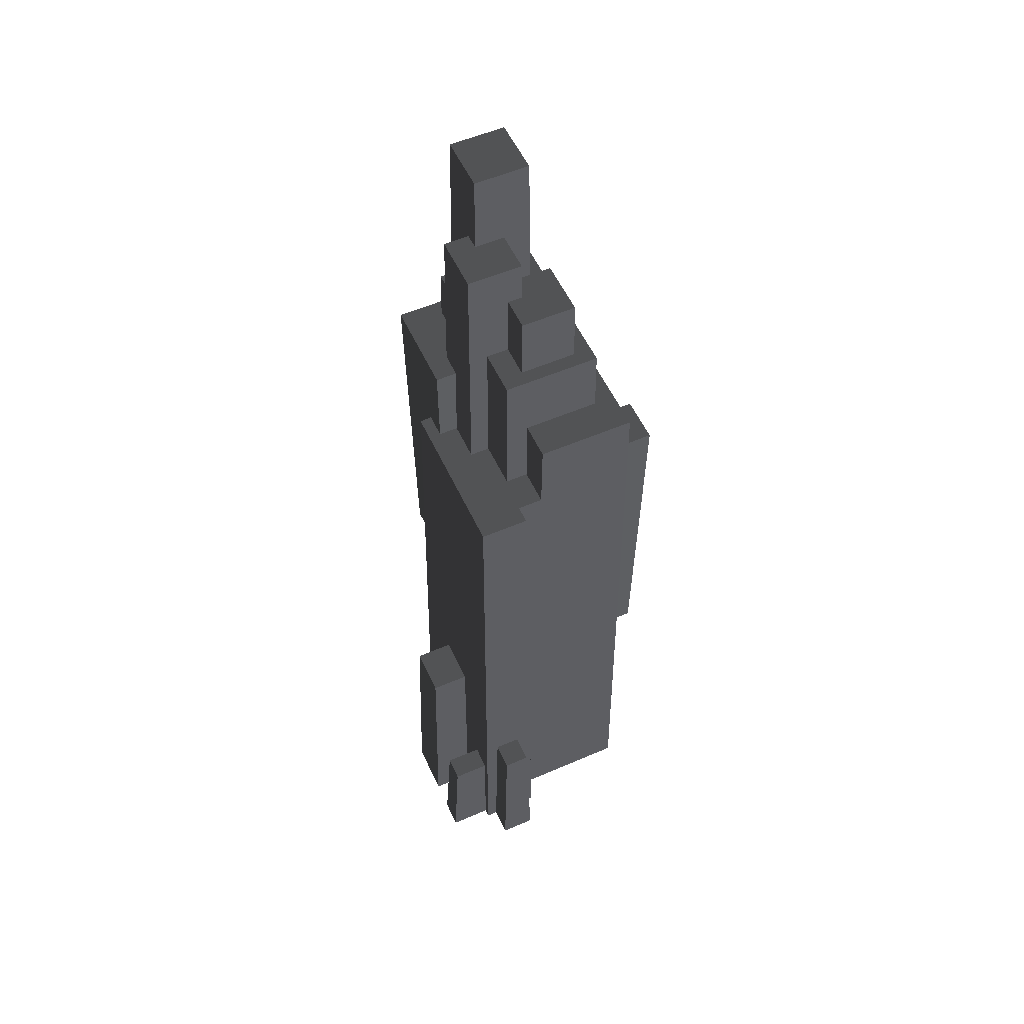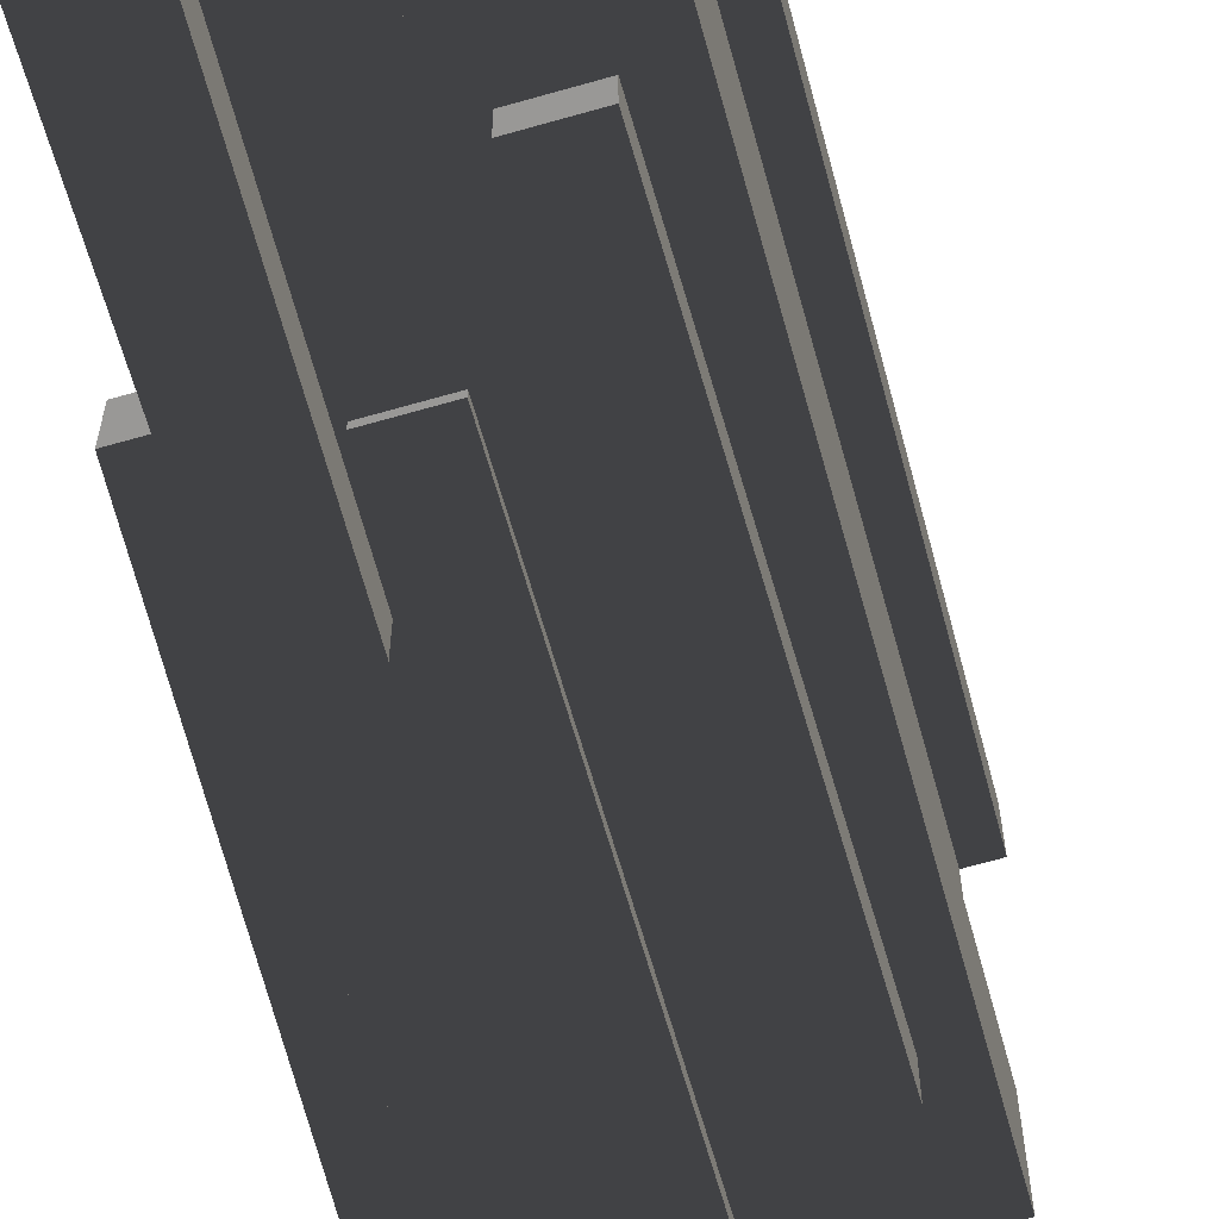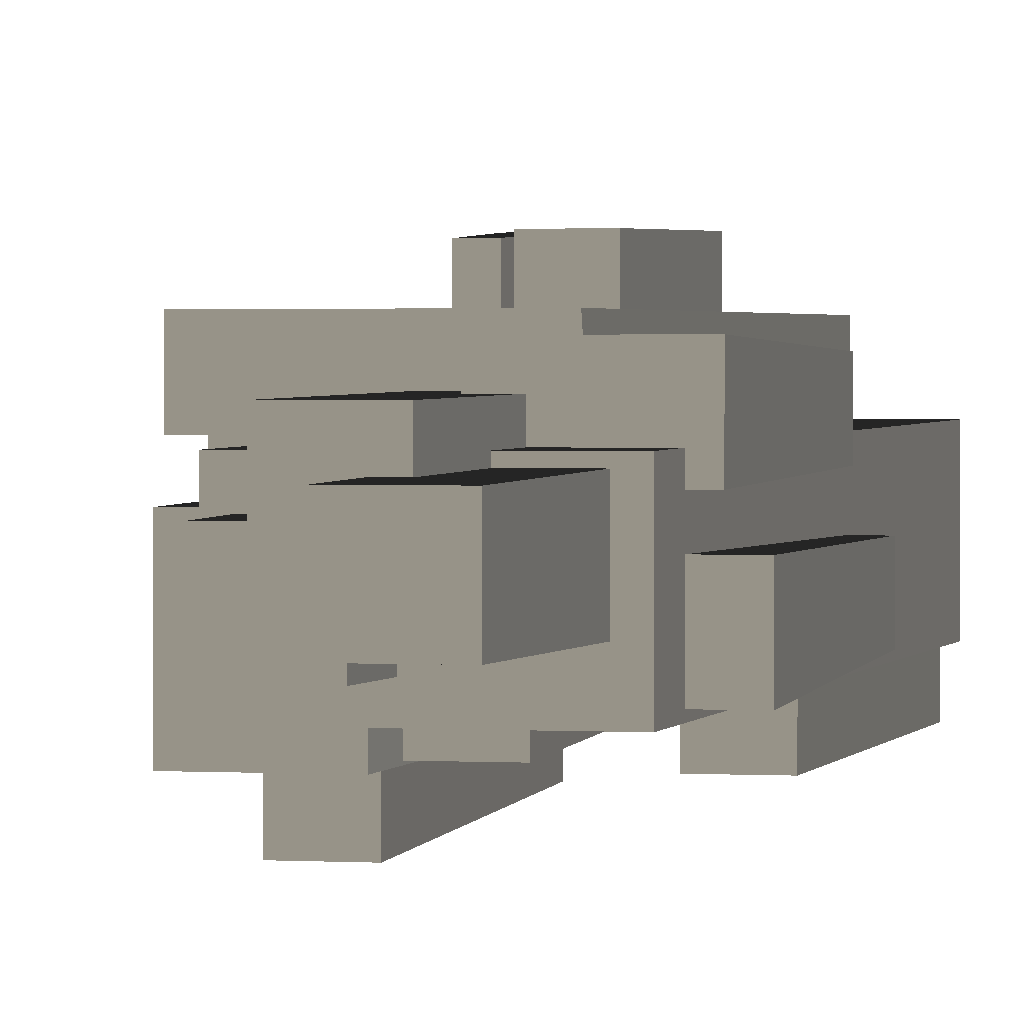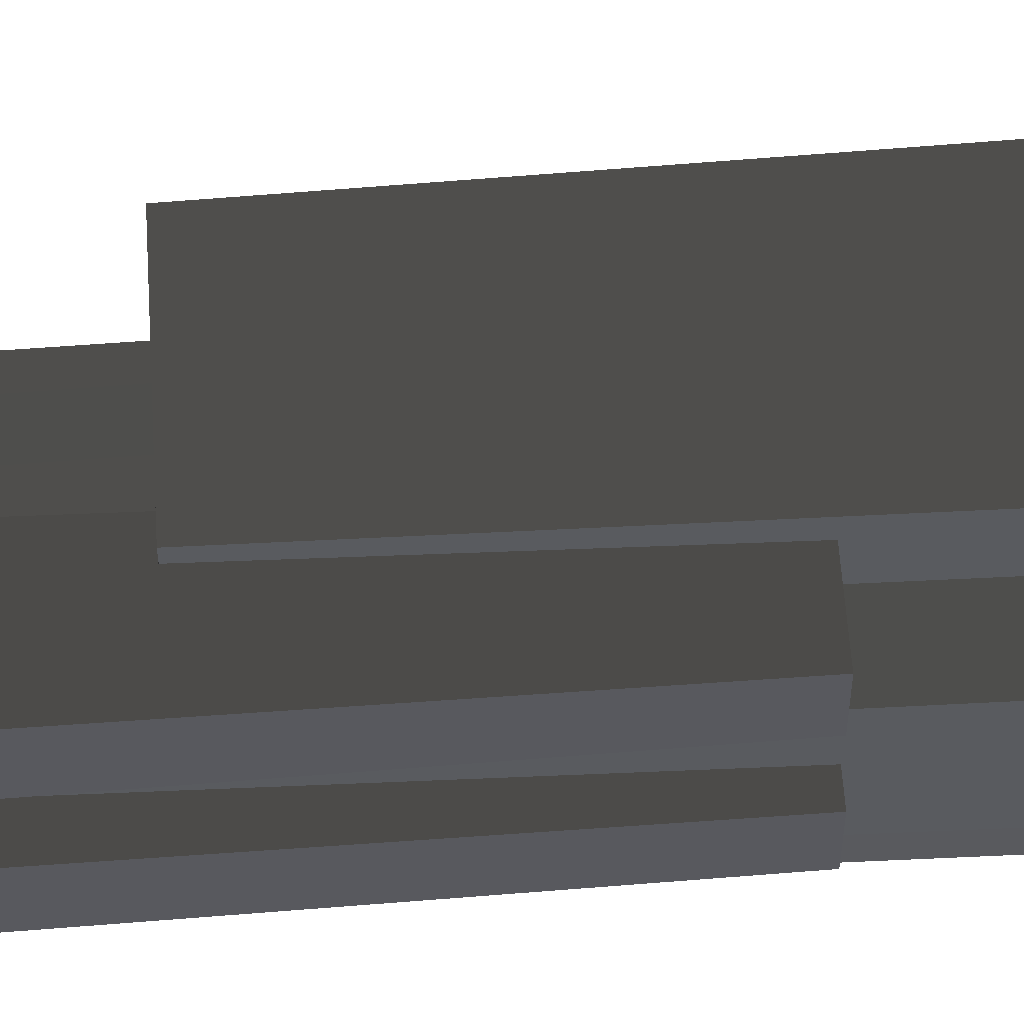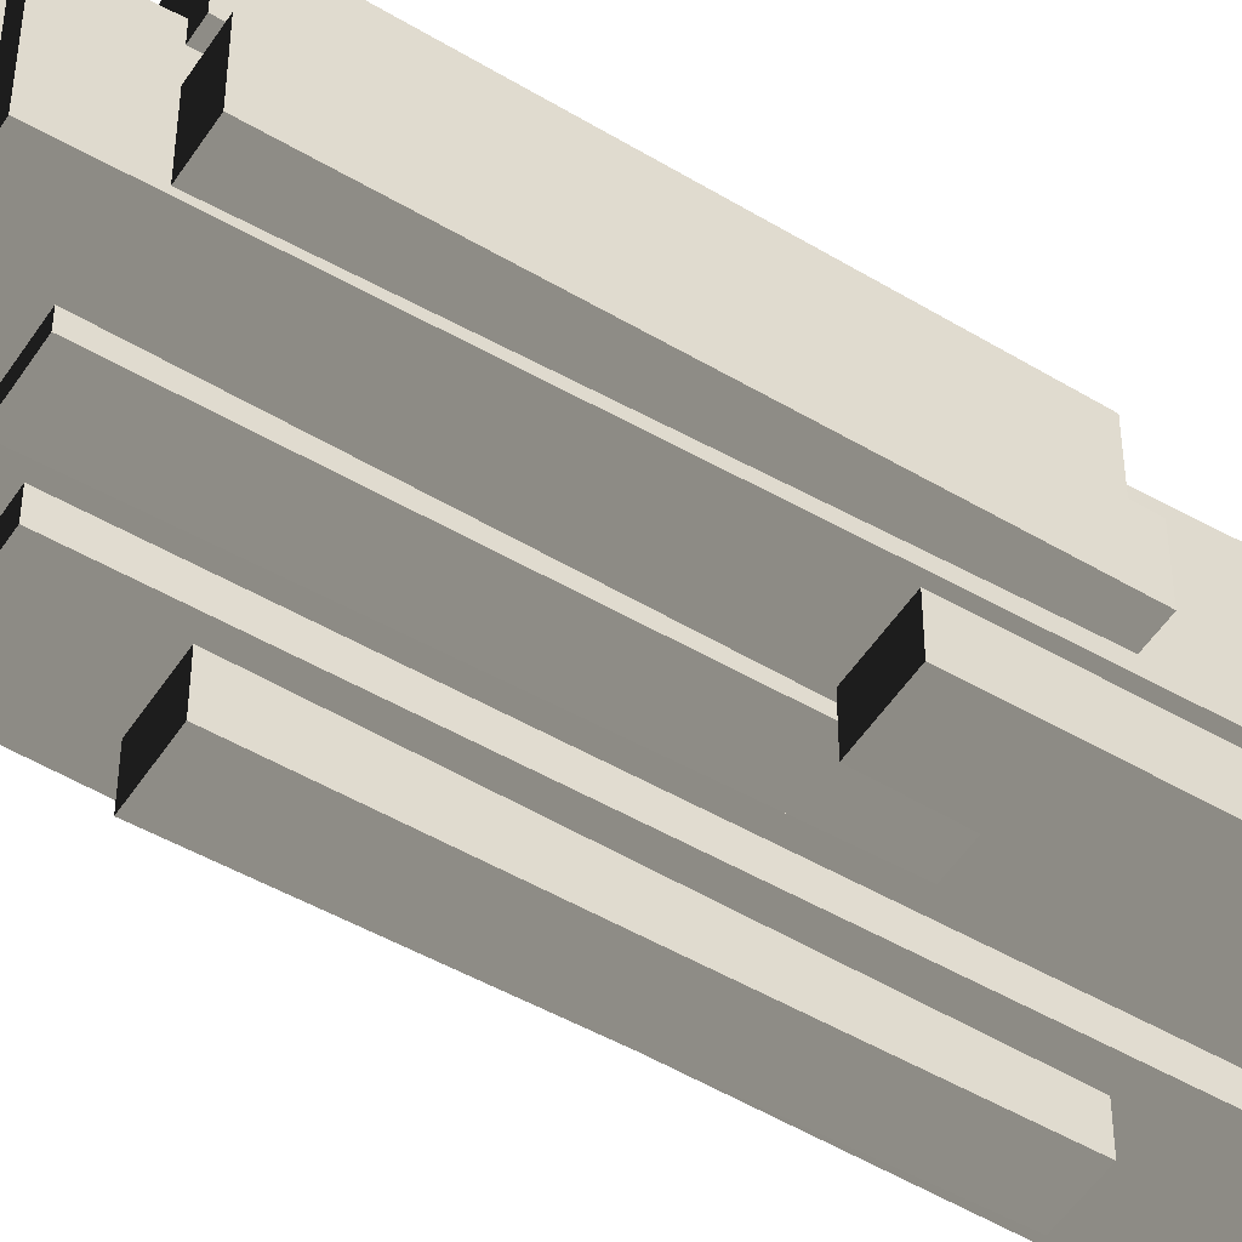
<metadata>
{"format":"obj","ext":"obj","renderer":"f3d","projection":"perspective","resolution":1024,"background":"white","views":[{"elev":55.0,"azim":-114.5,"up":"+Z"},{"elev":-68.6,"azim":-164.1,"up":"+Y"},{"elev":1.4,"azim":12.2,"up":"+Y"},{"elev":58.2,"azim":86.3,"up":"+Y"},{"elev":-51.5,"azim":57.8,"up":"+Y"}]}
</metadata>
<code>
v -41.53 -49.58 239.1
v -49.4 -54.27 -306.1
v -49.4 -17.44 -306.1
v -43.04 -12.8 134.8
v -41.53 19.19 239.1
v -43.04 20.09 134.8
v 81.75 23.88 -306.1
v 81.75 -54.27 -306.1
v 73.88 -49.58 239.1
v 73.88 19.19 239.1
v 81.75 -54.27 -306.1
v -49.4 -54.27 -306.1
v -41.53 -49.58 239.1
v 73.88 -49.58 239.1
v 73.88 19.19 239.1
v 73.88 -49.58 239.1
v -41.53 -49.58 239.1
v -41.53 19.19 239.1
v 18.93 -28.51 152.4
v 18.93 15.9 152.4
v 21.63 13.23 376
v 21.63 -25.84 376
v 18.93 15.9 152.4
v 63.95 15.9 152.4
v 61.25 13.23 376
v 21.63 13.23 376
v 63.95 15.9 152.4
v 63.95 -28.51 152.4
v 61.25 -25.84 376
v 61.25 13.23 376
v 63.95 -28.51 152.4
v 18.93 -28.51 152.4
v 21.63 -25.84 376
v 61.25 -25.84 376
v 18.93 15.9 152.4
v 18.93 -28.51 152.4
v 63.95 -28.51 152.4
v 63.95 15.9 152.4
v 61.25 13.23 376
v 61.25 -25.84 376
v 21.63 -25.84 376
v 21.63 13.23 376
v 84.51 9.008 200
v 84.51 48.08 200
v 80.58 45.74 -52.31
v 80.58 11.35 -52.31
v 16.51 48.08 200
v 17.52 47.48 134.8
v 34.61 47.48 134.8
v 84.51 48.08 200
v 80.58 45.74 -52.31
v 37.92 45.74 -52.31
v 16.51 48.08 200
v 16.51 9.008 200
v 17.52 9.614 134.8
v 17.52 47.48 134.8
v 80.58 11.35 -52.31
v 37.92 11.35 -52.31
v 34.61 9.614 134.8
v 84.51 9.008 200
v 17.52 9.614 134.8
v 16.51 9.008 200
v 84.51 48.08 200
v 84.51 9.008 200
v 16.51 9.008 200
v 16.51 48.08 200
v -68.05 -65.13 189.3
v -71.98 -69.82 -306.1
v -71.98 17.27 -306.1
v -68.52 4.198 134.8
v -68.05 3.636 189.3
v -68.52 21.96 134.8
v -6.411 -69.82 -306.1
v -71.98 -69.82 -306.1
v -68.05 -65.13 189.3
v -10.35 -65.13 189.3
v -10.35 3.636 189.3
v -10.35 -65.13 189.3
v -68.05 -65.13 189.3
v -68.05 3.636 189.3
v -31.06 -36.3 287.5
v -33.76 -38.96 63.85
v -33.76 -13.55 63.85
v -32.9 -12.8 134.8
v -31.06 2.781 287.5
v -32.9 4.6 134.8
v 11.27 -38.96 63.85
v -33.76 -38.96 63.85
v -31.06 -36.3 287.5
v 8.567 -36.3 287.5
v 8.567 2.781 287.5
v 8.567 -36.3 287.5
v -31.06 -36.3 287.5
v -31.06 2.781 287.5
v 32.08 31.73 318.2
v 32.08 -7.347 318.2
v -7.547 -7.347 318.2
v -7.547 31.73 318.2
v 97.16 -46.41 200
v 97.16 -7.334 200
v 93.23 -9.679 -52.31
v 93.23 -44.06 -52.31
v 31.59 -7.334 200
v 32.61 -7.94 134.8
v 34.61 -7.94 134.8
v 97.16 -7.334 200
v 93.23 -9.679 -52.31
v 37.92 -9.679 -52.31
v 31.59 -7.334 200
v 31.59 -46.41 200
v 35.52 -44.06 -52.31
v 32.61 -12.8 134.8
v 35.52 -14.77 -52.31
v 32.61 -7.94 134.8
v 31.59 -46.41 200
v 97.16 -46.41 200
v 93.23 -44.06 -52.31
v 35.52 -44.06 -52.31
v 97.16 -7.334 200
v 97.16 -46.41 200
v 31.59 -46.41 200
v 31.59 -7.334 200
v -19 -92.68 140
v -19 -53.6 140
v -20.96 -55.95 -112.3
v -20.96 -90.33 -112.3
v -19 -53.6 140
v -51.78 -53.6 140
v -49.82 -55.95 -112.3
v -20.96 -55.95 -112.3
v -51.78 -53.6 140
v -51.78 -92.68 140
v -49.82 -90.33 -112.3
v -49.82 -55.95 -112.3
v -51.78 -92.68 140
v -19 -92.68 140
v -20.96 -90.33 -112.3
v -49.82 -90.33 -112.3
v -19 -53.6 140
v -19 -92.68 140
v -51.78 -92.68 140
v -51.78 -53.6 140
v -49.82 -55.95 -112.3
v -49.82 -90.33 -112.3
v -20.96 -90.33 -112.3
v -20.96 -55.95 -112.3
v 37.95 -78.11 4.327
v 35.59 -82.8 -306.1
v 35.59 -17.37 -306.1
v 37.63 -14.6 -36.09
v 37.95 -9.344 4.327
v 37.63 -8.718 -36.09
v 74.93 -4.655 -306.1
v 74.93 -82.8 -306.1
v 72.57 -78.11 4.327
v 72.57 -9.344 4.327
v 74.93 -82.8 -306.1
v 35.59 -82.8 -306.1
v 37.95 -78.11 4.327
v 72.57 -78.11 4.327
v 72.57 -9.344 4.327
v 72.57 -78.11 4.327
v 37.95 -78.11 4.327
v 37.95 -9.344 4.327
v 35.88 -59.99 207
v 35.88 -20.92 207
v 33.92 -23.26 -45.35
v 33.92 -57.65 -45.35
v 35.88 -20.92 207
v 3.098 -20.92 207
v 5.066 -23.26 -45.35
v 33.92 -23.26 -45.35
v 3.098 -20.92 207
v 3.098 -59.99 207
v 5.066 -57.65 -45.35
v 5.066 -23.26 -45.35
v 3.098 -59.99 207
v 35.88 -59.99 207
v 33.92 -57.65 -45.35
v 5.066 -57.65 -45.35
v 35.88 -20.92 207
v 35.88 -59.99 207
v 3.098 -59.99 207
v 3.098 -20.92 207
v 5.066 -23.26 -45.35
v 5.066 -57.65 -45.35
v 33.92 -57.65 -45.35
v 33.92 -23.26 -45.35
v -42.77 90.66 -306.1
v -3.424 90.66 -306.1
v -5.784 85.97 -128.7
v -40.41 85.97 -128.7
v -3.424 90.66 -306.1
v -3.424 60.63 -306.1
v -5.784 58.75 -128.7
v -5.784 85.97 -128.7
v -5.784 85.97 -128.7
v -5.784 58.75 -128.7
v -40.41 58.75 -128.7
v -40.41 85.97 -128.7
v -82.93 90.66 -306.1
v -63.26 90.66 -306.1
v -64.44 85.97 -219.2
v -81.75 85.97 -219.2
v -63.26 90.66 -306.1
v -63.26 60.64 -306.1
v -64.44 59.71 -219.2
v -64.44 85.97 -219.2
v -64.44 85.97 -219.2
v -64.44 59.71 -219.2
v -81.75 59.71 -219.2
v -81.75 85.97 -219.2
v -108.8 27.56 -306.1
v -108.8 52.72 -306.1
v -105.9 49.44 -184.7
v -105.9 30.84 -184.7
v -108.8 52.72 -306.1
v -88.66 52.72 -306.1
v -86.45 49.44 -184.7
v -105.9 49.44 -184.7
v -80.8 21.96 134.8
v -88.67 17.27 -306.1
v -88.66 27.56 -306.1
v -86.45 30.84 -184.7
v -80.8 55.97 134.8
v -86.45 49.44 -184.7
v -88.66 52.72 -306.1
v -88.67 60.66 -306.1
v -88.67 60.66 -306.1
v 42.48 60.66 -306.1
v -63.26 60.64 -306.1
v -88.67 60.66 -306.1
v -63.26 60.64 -306.1
v -82.93 60.64 -306.1
v 42.4 23.88 -306.1
v 34.61 20.09 134.8
v 34.61 47.48 134.8
v 42.48 60.66 -306.1
v 34.61 55.97 134.8
v -9.762 -9.532 134.8
v 34.29 -9.532 134.8
v 34.29 33.92 134.8
v -9.762 33.92 134.8
v -9.762 13.64 134.8
v 34.61 -7.94 134.8
v 32.61 -7.94 134.8
v 32.61 -12.8 134.8
v 34.61 -12.8 134.8
v -9.762 -9.532 134.8
v -7.547 -7.347 318.2
v 32.08 -7.347 318.2
v 34.29 -9.532 134.8
v 34.29 -9.532 134.8
v 32.08 -7.347 318.2
v 32.08 31.73 318.2
v 34.29 33.92 134.8
v 11.27 -13.55 63.85
v 11.27 -38.96 63.85
v 8.567 -36.3 287.5
v 10.41 -12.8 134.8
v 8.567 2.781 287.5
v 10.41 4.6 134.8
v 34.29 33.92 134.8
v 32.08 31.73 318.2
v -7.547 31.73 318.2
v -9.762 33.92 134.8
v -33.76 -13.55 63.85
v 11.27 -13.55 63.85
v 11.27 -38.96 63.85
v -33.76 -38.96 63.85
v -86.45 30.84 -184.7
v -105.9 30.84 -184.7
v -105.9 49.44 -184.7
v -86.45 49.44 -184.7
v -7.547 -7.347 318.2
v -9.762 -9.532 134.8
v -9.762 13.64 134.8
v -7.547 31.73 318.2
v -9.762 33.92 134.8
v 10.41 4.6 134.8
v 8.567 2.781 287.5
v -31.06 2.781 287.5
v -32.9 4.6 134.8
v 38.03 4.198 134.8
v -10.35 3.636 189.3
v -68.05 3.636 189.3
v -68.52 4.198 134.8
v 37.63 -8.718 -36.09
v 42.28 -4.655 -306.1
v 74.93 -4.655 -306.1
v 72.57 -9.344 4.327
v 37.95 -9.344 4.327
v -42.77 60.63 -306.1
v -42.77 90.66 -306.1
v -40.41 85.97 -128.7
v -40.41 58.75 -128.7
v -88.66 27.56 -306.1
v -88.67 17.27 -306.1
v -88.67 60.66 -306.1
v -88.66 27.56 -306.1
v -88.67 60.66 -306.1
v -88.66 52.72 -306.1
v 35.52 -44.06 -52.31
v 93.23 -44.06 -52.31
v 93.23 -9.679 -52.31
v 37.92 -14.77 -52.31
v 35.52 -14.77 -52.31
v 37.92 -9.679 -52.31
v 42.48 60.66 -306.1
v -3.424 60.63 -306.1
v -42.77 60.63 -306.1
v 42.48 60.66 -306.1
v -42.77 60.63 -306.1
v -63.26 60.64 -306.1
v -80.8 55.97 134.8
v -88.67 60.66 -306.1
v -82.93 60.64 -306.1
v -81.75 59.71 -219.2
v -64.44 59.71 -219.2
v -40.41 58.75 -128.7
v -5.784 58.75 -128.7
v 34.61 55.97 134.8
v 42.48 60.66 -306.1
v -3.424 60.63 -306.1
v -42.77 60.63 -306.1
v -63.26 60.64 -306.1
v -88.66 27.56 -306.1
v -108.8 27.56 -306.1
v -105.9 30.84 -184.7
v -86.45 30.84 -184.7
v 37.92 11.35 -52.31
v 80.58 11.35 -52.31
v 80.58 45.74 -52.31
v 37.92 45.74 -52.31
v 34.61 -12.8 134.8
v 37.63 -14.6 -36.09
v 37.63 -8.718 -36.09
v 34.61 -7.94 134.8
v 42.28 -4.655 -306.1
v 34.61 9.614 134.8
v 42.4 23.88 -306.1
v 34.61 20.09 134.8
v 37.92 -14.77 -52.31
v 42.28 -17.37 -306.1
v 42.28 -4.655 -306.1
v 37.63 -14.6 -36.09
v 37.63 -8.718 -36.09
v -41.53 19.19 239.1
v -43.04 20.09 134.8
v 34.61 20.09 134.8
v 73.88 19.19 239.1
v 81.75 23.88 -306.1
v 42.4 23.88 -306.1
v -82.93 60.64 -306.1
v -82.93 90.66 -306.1
v -81.75 85.97 -219.2
v -81.75 59.71 -219.2
v -6.411 -17.48 -306.1
v -6.411 -69.82 -306.1
v -10.35 -65.13 189.3
v -9.874 -12.8 134.8
v -10.35 3.636 189.3
v -10.35 3.636 189.3
v 38.03 4.198 134.8
v -9.874 -12.8 134.8
v -80.8 21.96 134.8
v -68.52 21.96 134.8
v -71.98 17.27 -306.1
v -88.67 17.27 -306.1
v -80.8 55.97 134.8
v 34.61 55.97 134.8
v -68.52 21.96 134.8
v -80.8 21.96 134.8
v -68.52 4.198 134.8
v 38.03 4.198 134.8
g Snow_High_mountain3_(1)_781_16
f 1 3 2
f 3 1 4
f 4 1 5
f 4 5 6
f 7 9 8
f 7 10 9
f 11 13 12
f 11 14 13
f 15 17 16
f 15 18 17
f 19 21 20
f 19 22 21
f 23 25 24
f 23 26 25
f 27 29 28
f 27 30 29
f 31 33 32
f 31 34 33
f 35 37 36
f 35 38 37
f 39 41 40
f 39 42 41
f 43 45 44
f 43 46 45
f 47 49 48
f 50 49 47
f 51 49 50
f 49 51 52
f 53 55 54
f 53 56 55
f 57 59 58
f 59 57 60
f 59 60 61
f 61 60 62
f 63 65 64
f 63 66 65
f 67 69 68
f 69 67 70
f 70 67 71
f 69 70 72
f 73 75 74
f 73 76 75
f 77 79 78
f 77 80 79
f 81 83 82
f 83 81 84
f 84 81 85
f 84 85 86
f 87 89 88
f 87 90 89
f 91 93 92
f 91 94 93
f 95 97 96
f 95 98 97
f 99 101 100
f 99 102 101
f 103 105 104
f 106 105 103
f 107 105 106
f 105 107 108
f 109 111 110
f 111 109 112
f 111 112 113
f 112 109 114
f 115 117 116
f 115 118 117
f 119 121 120
f 119 122 121
f 123 125 124
f 123 126 125
f 127 129 128
f 127 130 129
f 131 133 132
f 131 134 133
f 135 137 136
f 135 138 137
f 139 141 140
f 139 142 141
f 143 145 144
f 143 146 145
f 147 149 148
f 149 147 150
f 150 147 151
f 150 151 152
f 153 155 154
f 153 156 155
f 157 159 158
f 157 160 159
f 161 163 162
f 161 164 163
f 165 167 166
f 165 168 167
f 169 171 170
f 169 172 171
f 173 175 174
f 173 176 175
f 177 179 178
f 177 180 179
f 181 183 182
f 181 184 183
f 185 187 186
f 185 188 187
f 189 191 190
f 189 192 191
f 193 195 194
f 193 196 195
f 197 199 198
f 197 200 199
f 201 203 202
f 201 204 203
f 205 207 206
f 205 208 207
f 209 211 210
f 209 212 211
f 213 215 214
f 213 216 215
f 217 219 218
f 217 220 219
f 221 223 222
f 223 221 224
f 224 221 225
f 224 225 226
f 226 225 227
f 227 225 228
f 229 231 230
f 232 234 233
f 235 237 236
f 237 235 238
f 237 238 239
f 240 242 241
f 242 240 243
f 243 240 244
f 245 247 246
f 245 248 247
f 249 251 250
f 249 252 251
f 253 255 254
f 253 256 255
f 257 259 258
f 259 257 260
f 259 260 261
f 261 260 262
f 263 265 264
f 263 266 265
f 267 269 268
f 267 270 269
f 271 273 272
f 271 274 273
f 275 277 276
f 277 275 278
f 277 278 279
f 280 282 281
f 280 283 282
f 284 286 285
f 284 287 286
f 288 290 289
f 290 288 291
f 291 288 292
f 293 295 294
f 293 296 295
f 297 299 298
f 300 302 301
f 303 305 304
f 305 303 306
f 306 303 307
f 308 305 306
f 309 311 310
f 312 314 313
f 315 317 316
f 317 315 318
f 318 315 319
f 319 315 320
f 320 315 321
f 322 321 315
f 323 321 322
f 321 323 324
f 325 319 320
f 319 325 326
f 327 329 328
f 327 330 329
f 331 333 332
f 331 334 333
f 335 337 336
f 337 335 338
f 337 338 339
f 339 338 340
f 339 340 341
f 341 340 342
f 343 345 344
f 345 343 346
f 345 346 347
f 348 350 349
f 351 350 348
f 352 350 351
f 350 352 353
f 354 356 355
f 354 357 356
f 358 360 359
f 360 358 361
f 360 361 362
f 363 365 364
f 366 368 367
f 366 369 368
f 370 372 371
f 372 370 373
f 374 371 372
f 371 374 375

</code>
